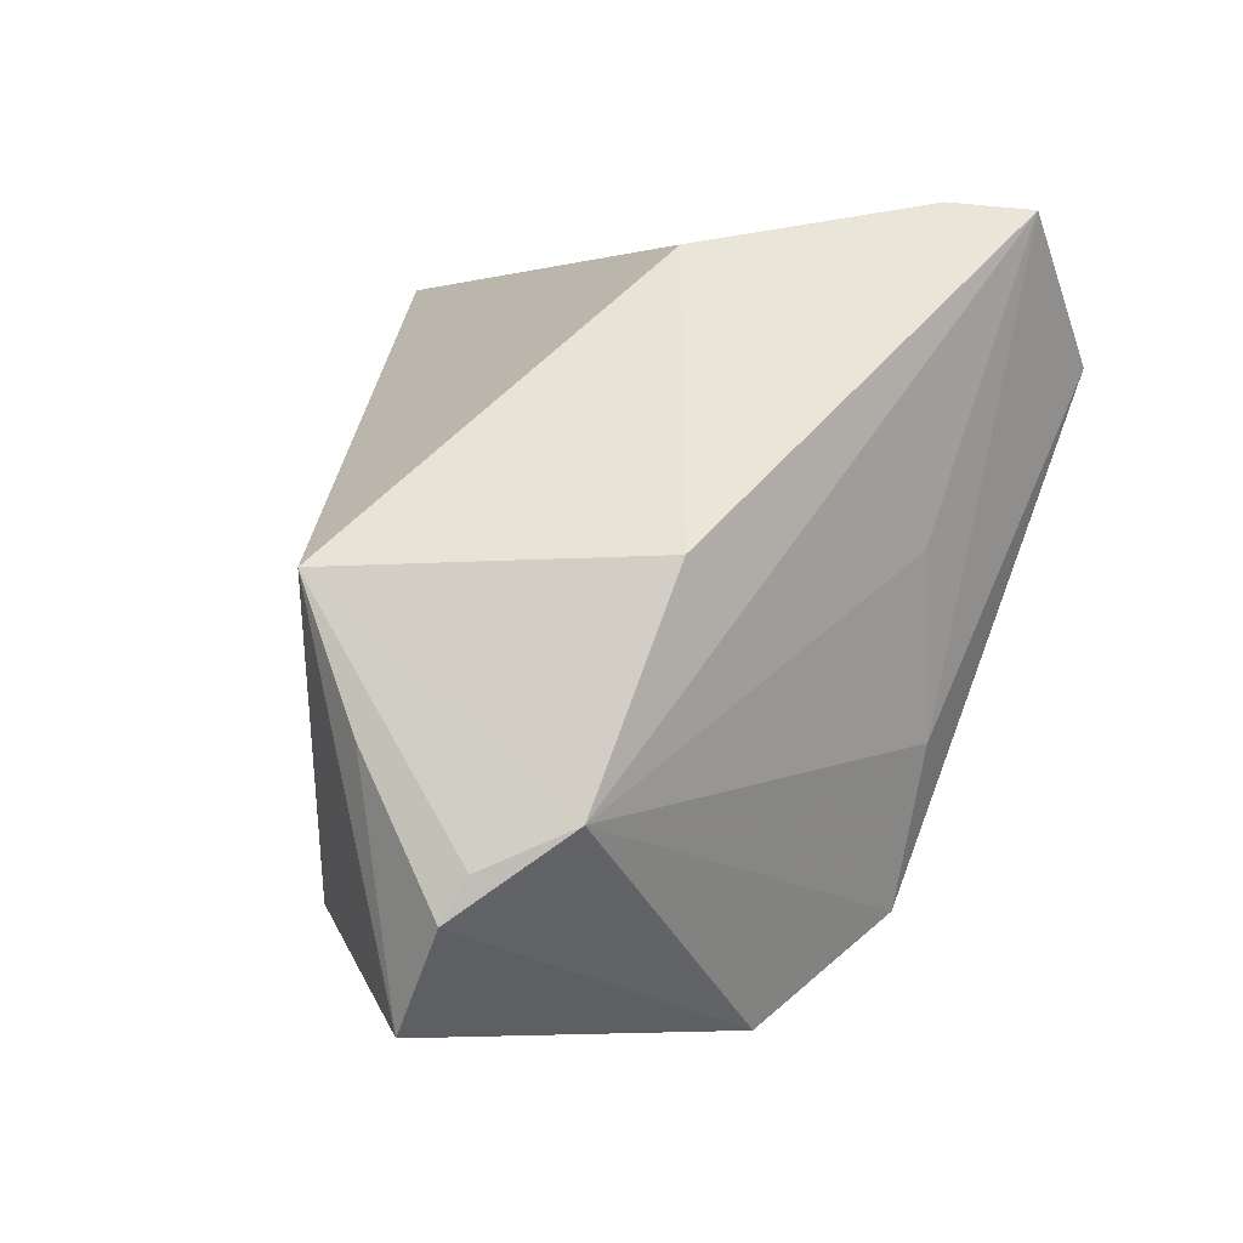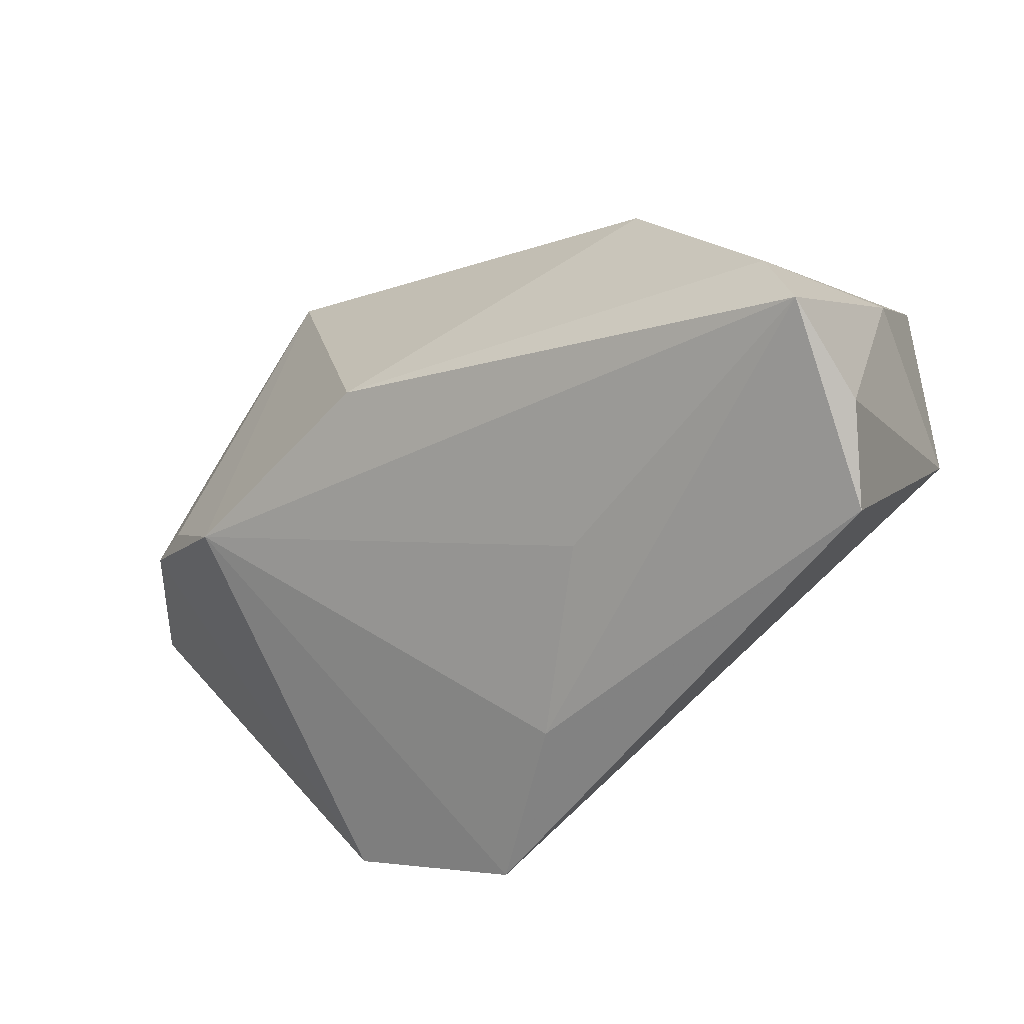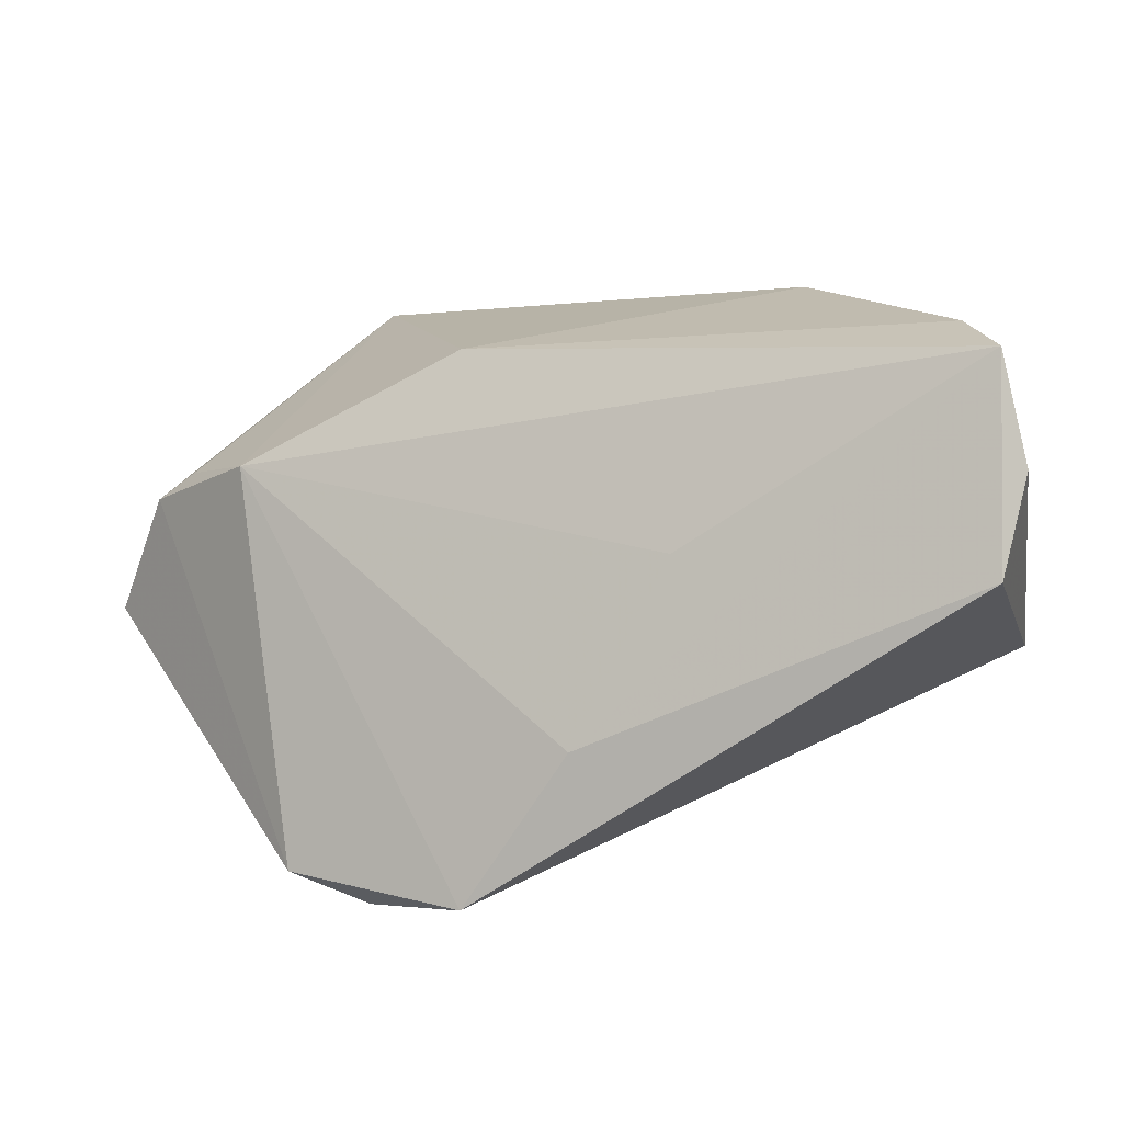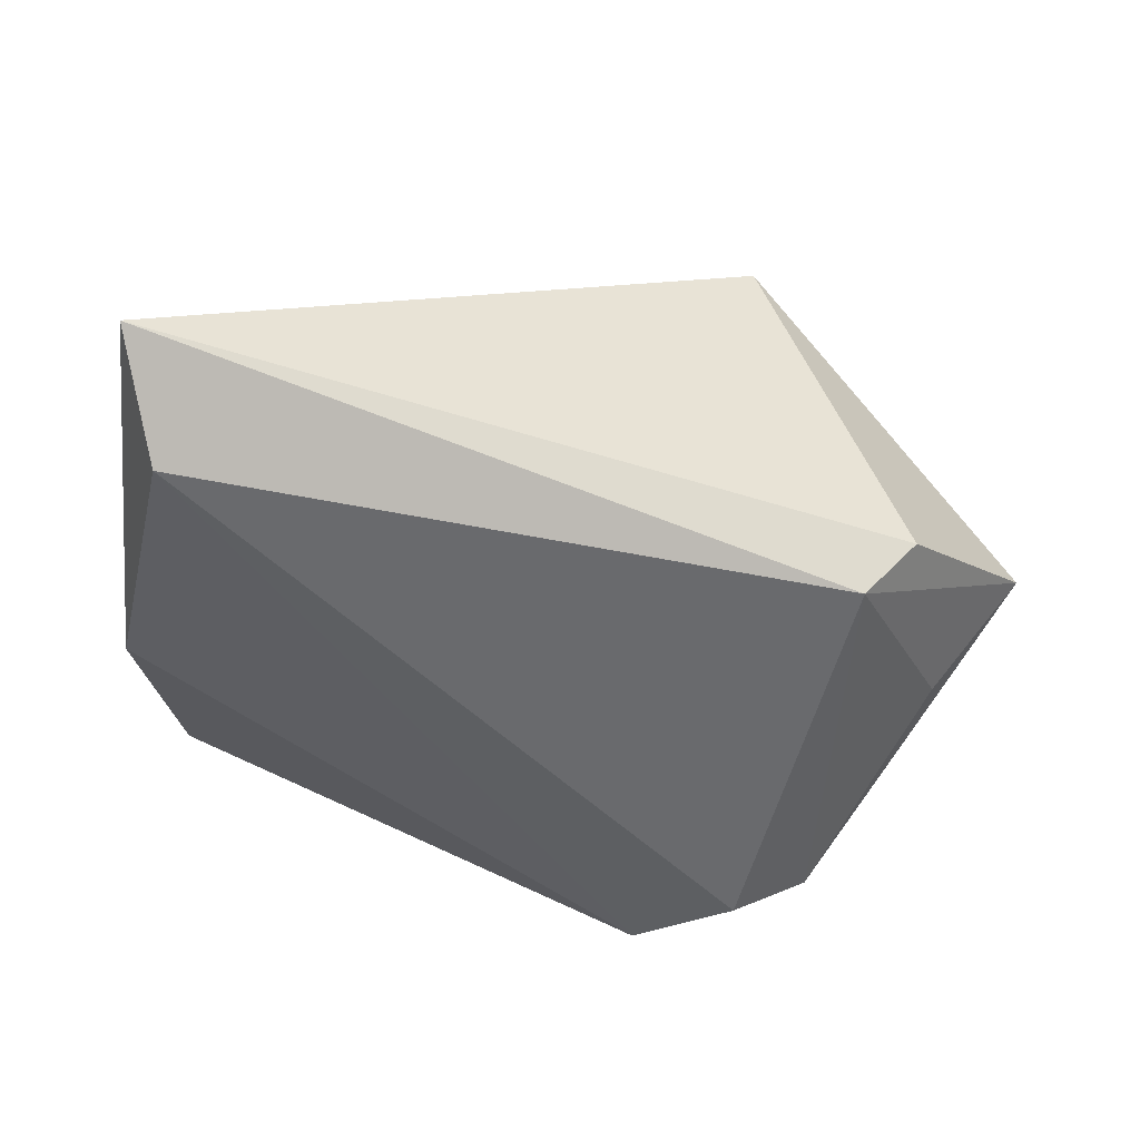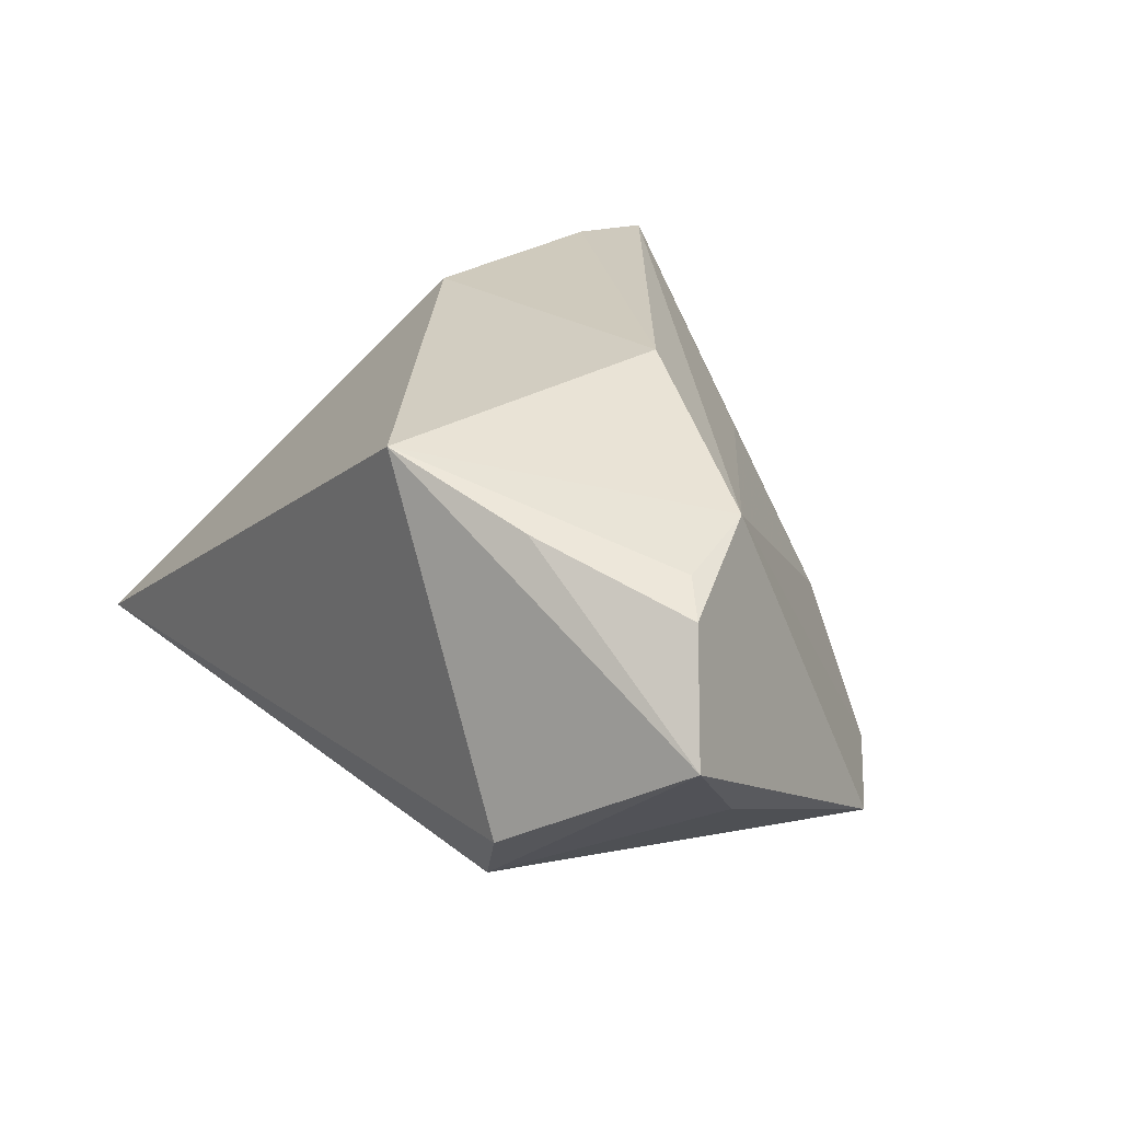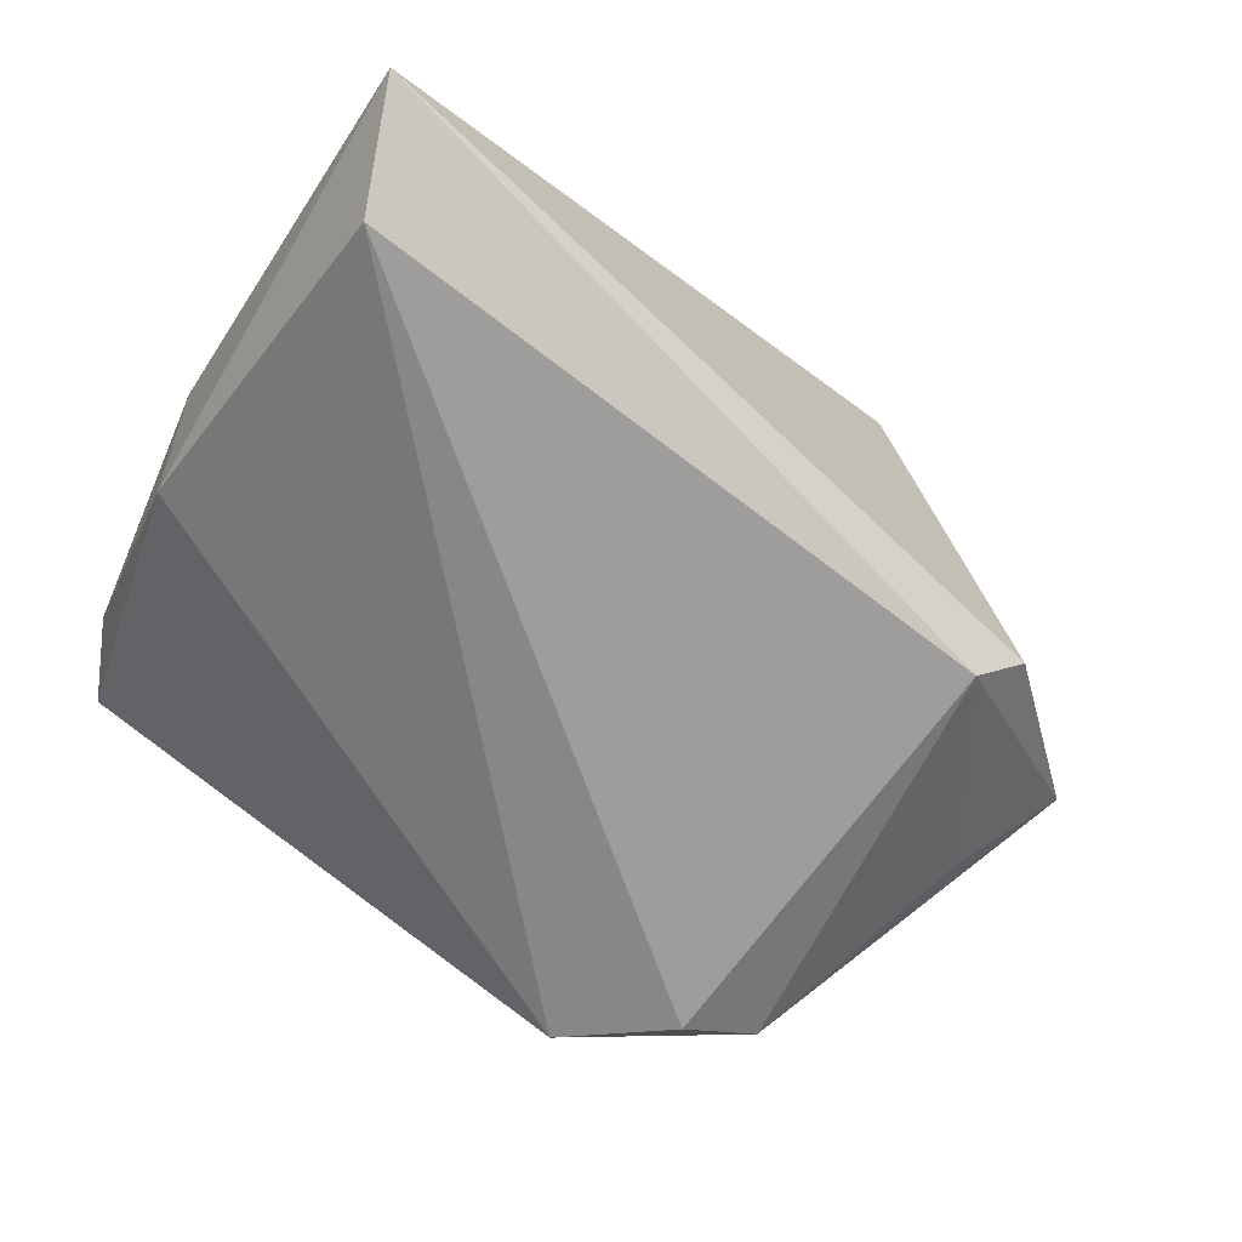
<metadata>
{"format":"obj","ext":"obj","renderer":"f3d","projection":"perspective","resolution":1024,"background":"white","views":[{"elev":58.1,"azim":-74.1,"up":"+Z"},{"elev":-59.5,"azim":27.1,"up":"+Y"},{"elev":-72.5,"azim":7.0,"up":"+Y"},{"elev":-48.0,"azim":170.5,"up":"+Z"},{"elev":22.8,"azim":-114.9,"up":"+Z"},{"elev":-67.5,"azim":147.6,"up":"+Z"}]}
</metadata>
<code>
v -0.05233 -0.0008962 -0.01151
v -0.03704 0.02226 -0.02206
v 0.02372 0.001675 0.03016
v -0.05455 0.005154 0.01327
v -0.04001 0.01827 0.0202
v -0.04333 0.02404 -0.0145
v -0.02592 0.02873 0.02717
v -0.04143 -0.02556 -0.02278
v -0.0219 -0.03732 -0.02437
v 0.03994 -0.0351 0.02944
v 0.00474 -0.0319 0.0108
v 0.04415 -0.009441 -0.01223
v -0.0617 0.00833 -0.0006754
v 0.03763 -0.02488 0.03016
v -0.04954 0.003346 0.01643
v 0.04609 -0.00611 0.00945
v 0.04609 0.043 -0.01796
v -0.01549 -0.00953 0.03016
v 0.04119 -0.03885 0.01734
v -0.0326 -0.02729 -0.02706
v 0.03705 -0.04414 0.007632
v -0.0424 -0.006639 0.01916
v 0.04104 0.03083 -0.02652
v -0.008248 -0.03691 -0.007973
f 17 7 3
f 22 8 9
f 9 24 22
f 21 12 19
f 9 12 21
f 21 24 9
f 17 12 23
f 23 12 9
f 23 2 17
f 13 7 6
f 6 2 13
f 6 7 17
f 17 2 6
f 19 12 16
f 16 12 17
f 13 2 1
f 1 8 13
f 2 8 1
f 13 8 4
f 8 22 4
f 18 3 7
f 7 22 18
f 11 22 24
f 20 23 9
f 2 23 20
f 9 8 20
f 20 8 2
f 5 7 13
f 13 4 5
f 15 22 7
f 15 4 22
f 7 5 15
f 15 5 4
f 19 16 10
f 10 21 19
f 10 18 22
f 22 11 10
f 24 21 10
f 10 11 24
f 3 18 14
f 18 10 14
f 14 10 16
f 17 3 14
f 14 16 17

</code>
